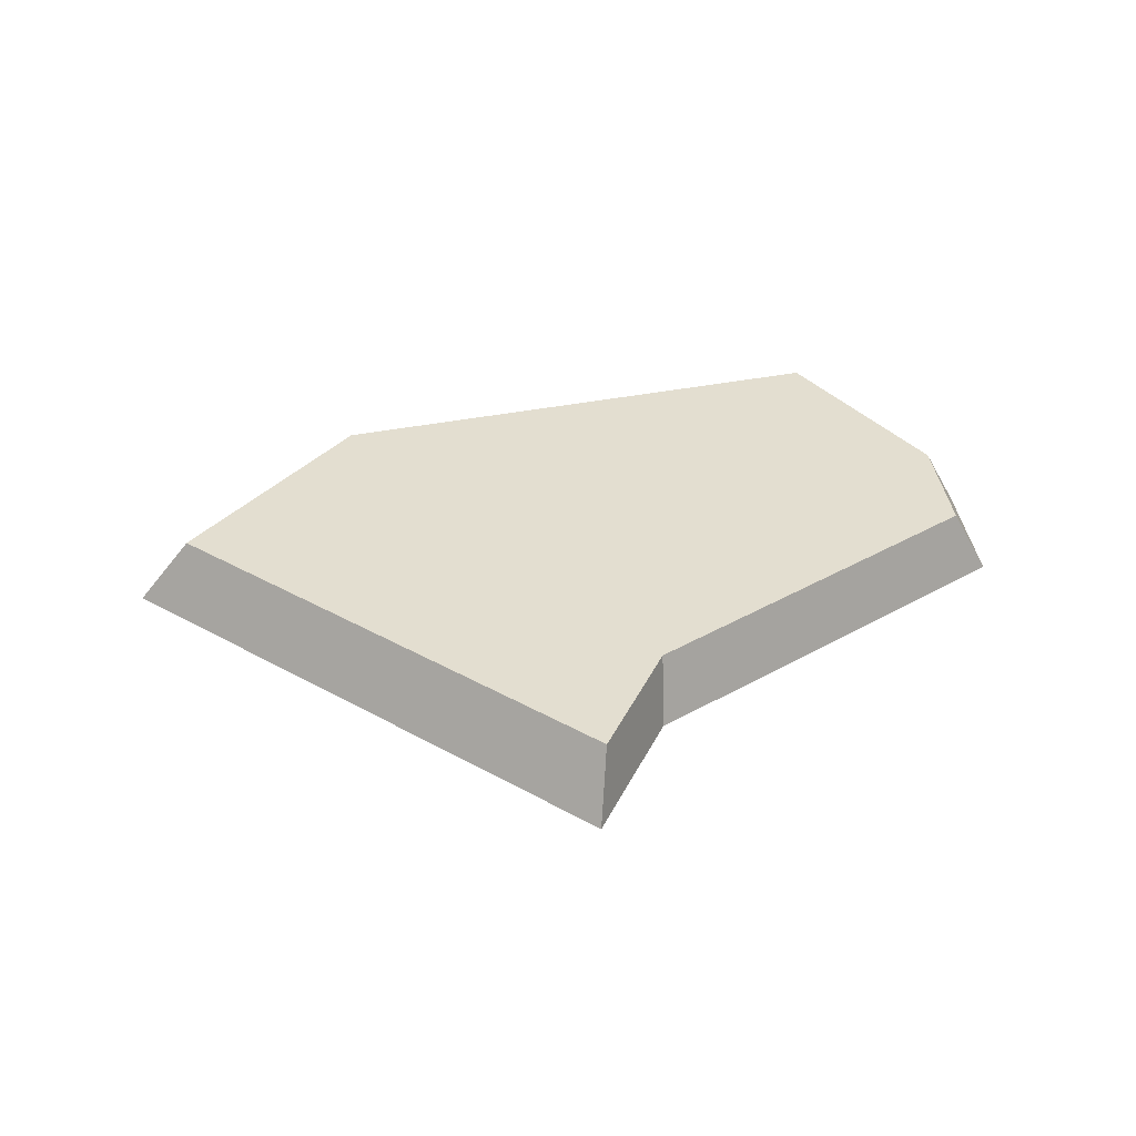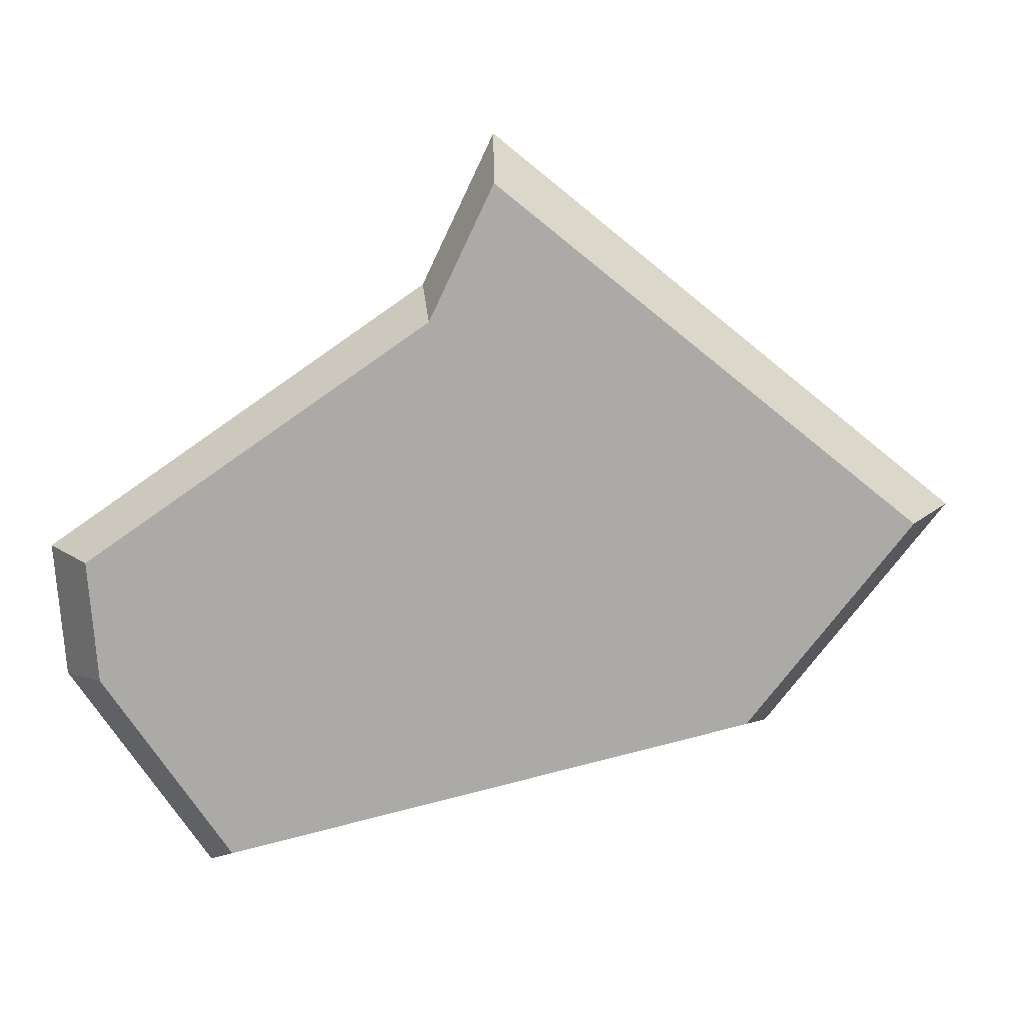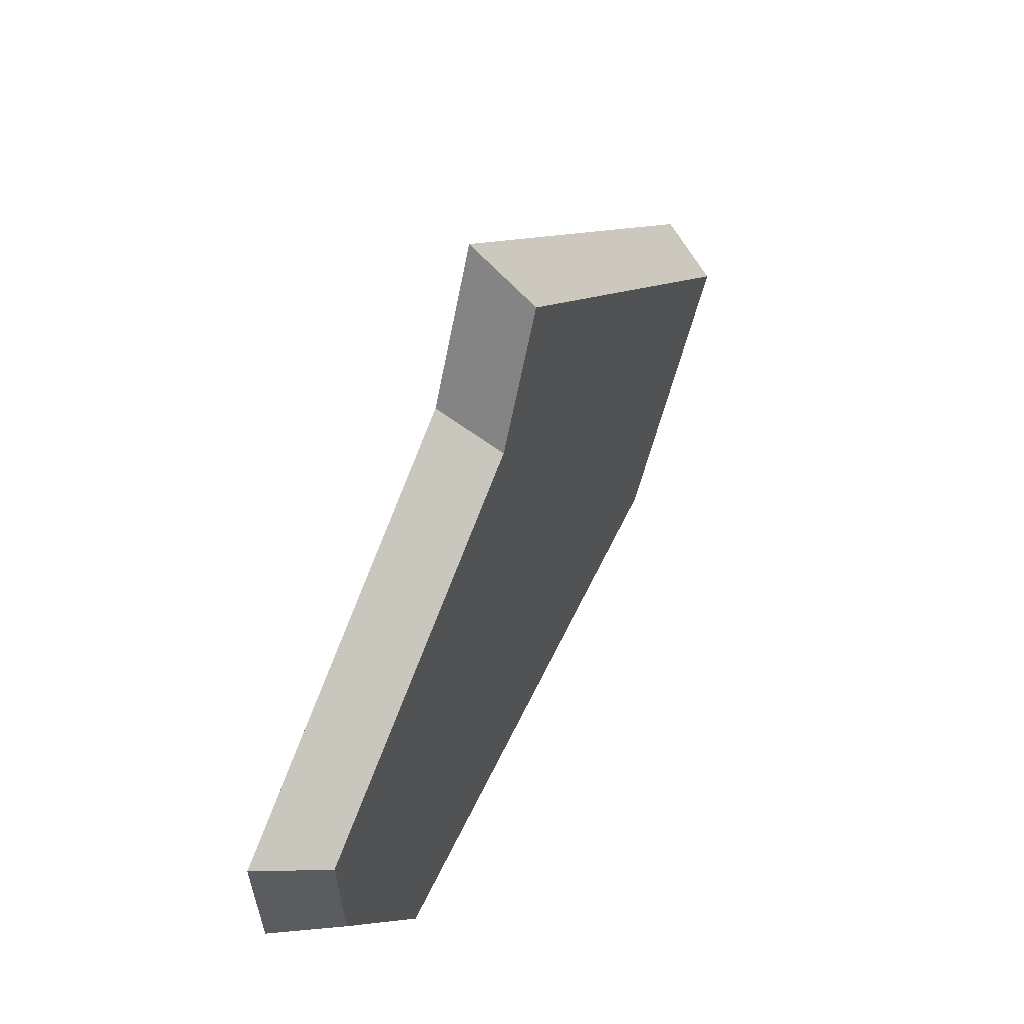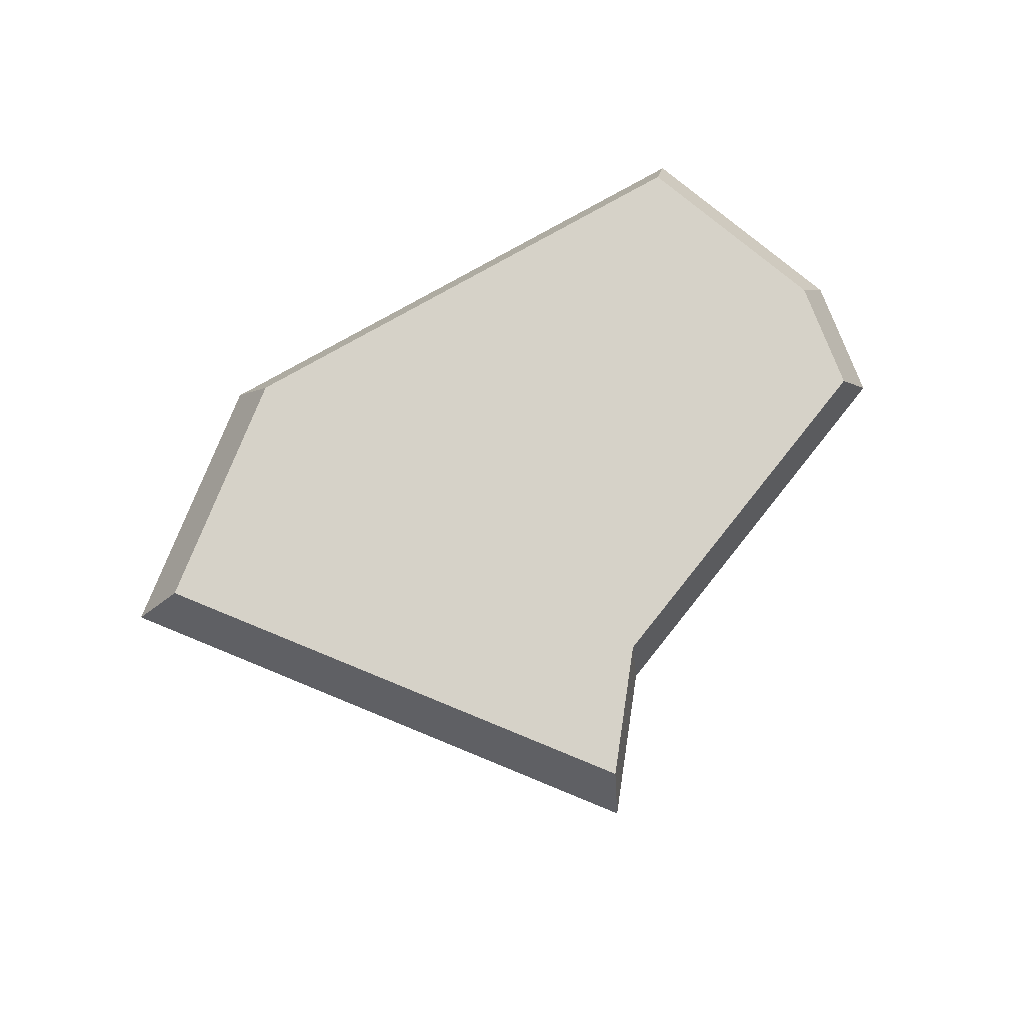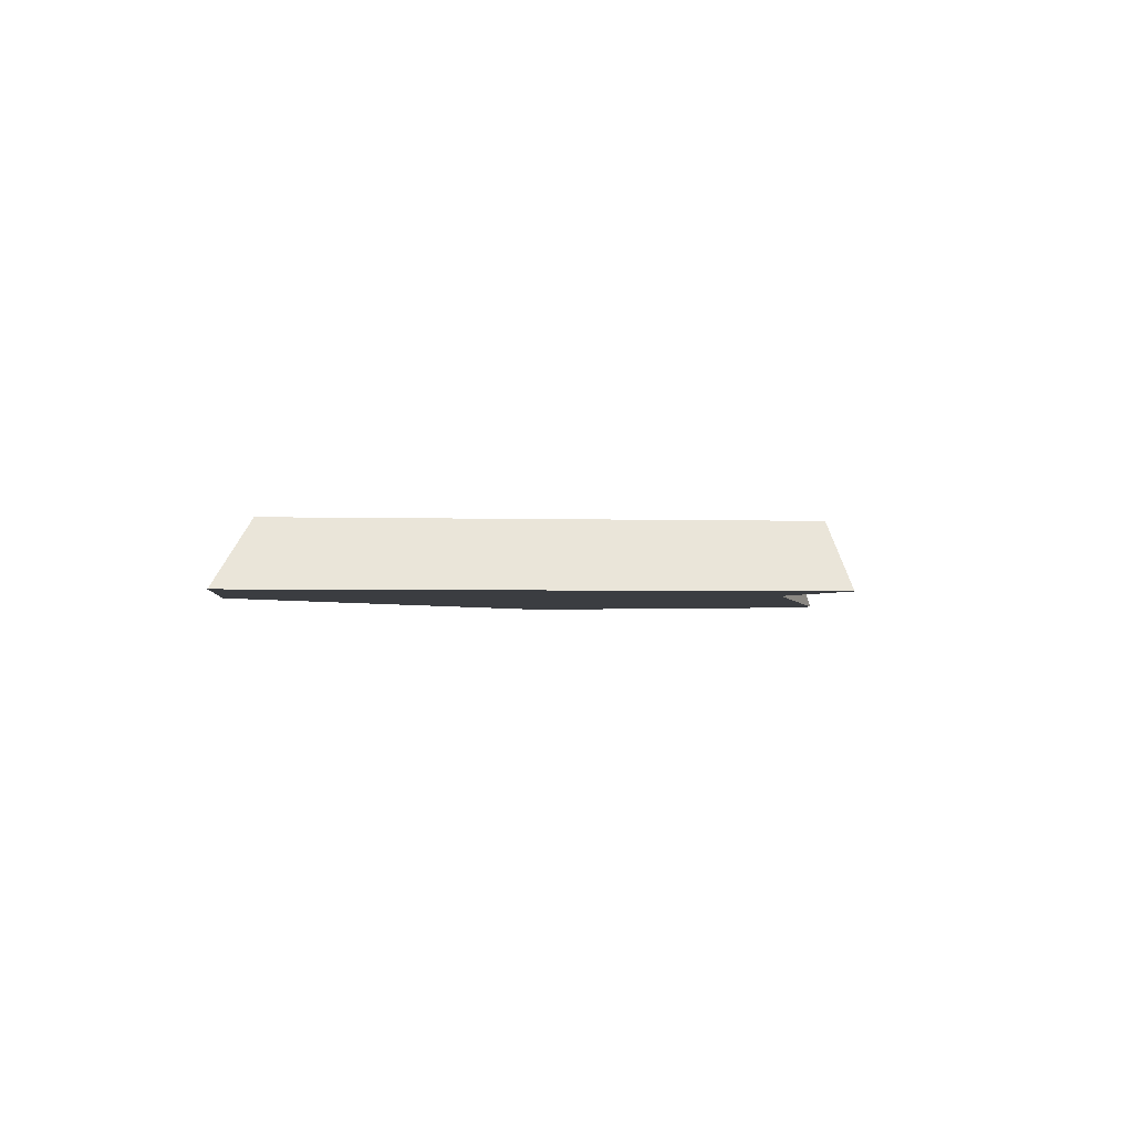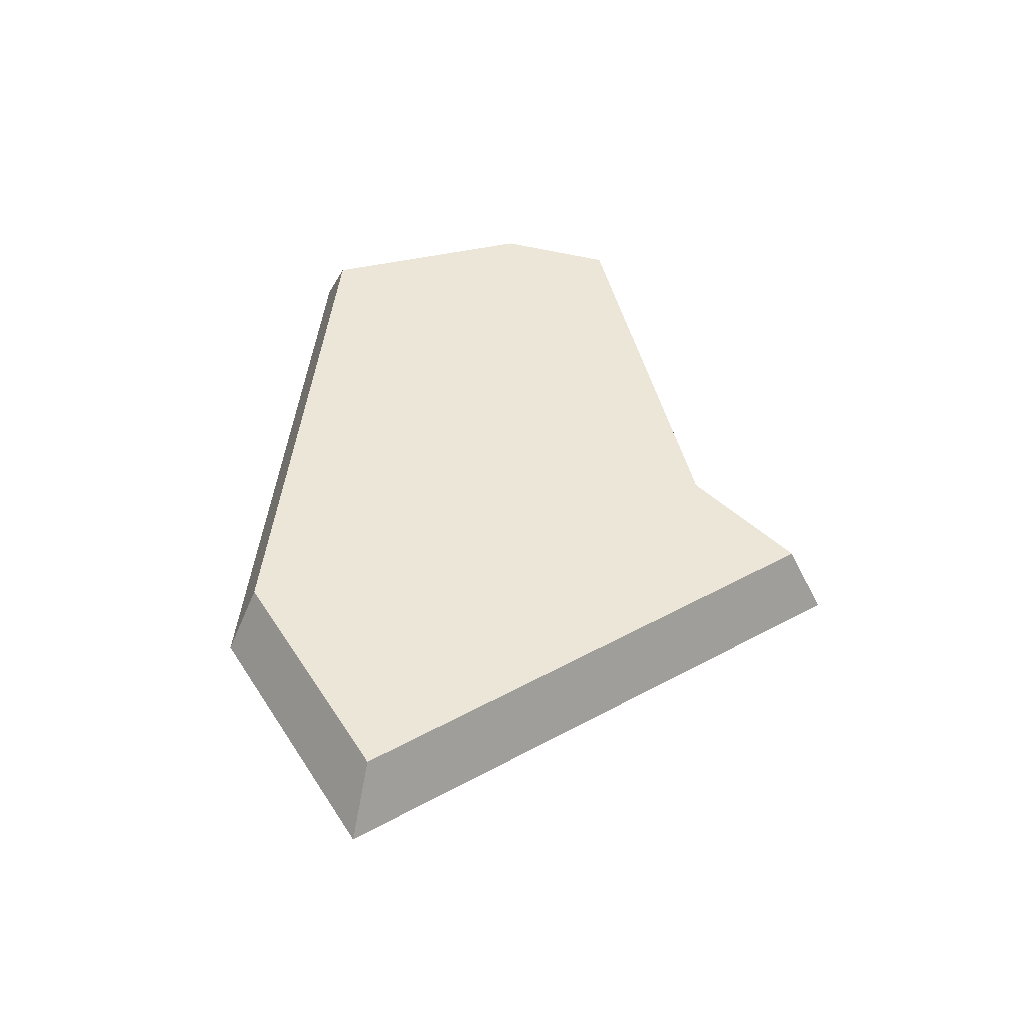
<metadata>
{"format":"obj","ext":"obj","renderer":"f3d","projection":"perspective","resolution":1024,"background":"white","views":[{"elev":35.7,"azim":-2.6,"up":"+Y"},{"elev":14.6,"azim":173.4,"up":"+Z"},{"elev":51.5,"azim":117.1,"up":"+Z"},{"elev":78.1,"azim":-17.0,"up":"+Y"},{"elev":-2.5,"azim":-45.3,"up":"+Y"},{"elev":49.3,"azim":-70.2,"up":"+Y"}]}
</metadata>
<code>
o Plane.003
v 0.8008 -0.1 -1.051
v 0.1481 -0.1 0.6724
v 1.224 -0.1 -0.06302
v 1.196 -0.1 -0.4491
v -0.05416 -0.1 1.095
v -1.415 -0.1 -0.01706
v -0.8815 -0.1 -0.6789
v 0.7352 0.1 -0.9531
v 0.1478 0.1 0.5981
v 1.116 0.1 -0.06375
v 1.091 0.1 -0.4112
v -0.0342 0.1 0.9787
v -1.259 0.1 -0.02238
v -0.7788 0.1 -0.6181
v -0.7344 -0.1 0.5391
v -0.6464 0.1 0.4782
v -0.3155 0.1 -0.00997
v -0.34 -0.1 -0.02382
f 6 7 14 13
f 4 3 10 11
f 2 5 12 9
f 7 1 8 14
f 1 4 11 8
f 3 2 9 10
f 15 6 13 16
f 16 17 9 12
f 13 14 17 16
f 5 15 16 12
f 9 17 11 10
f 8 11 17 14
f 18 15 5 2
f 15 18 7 6
f 2 3 4 18
f 4 1 7 18

</code>
